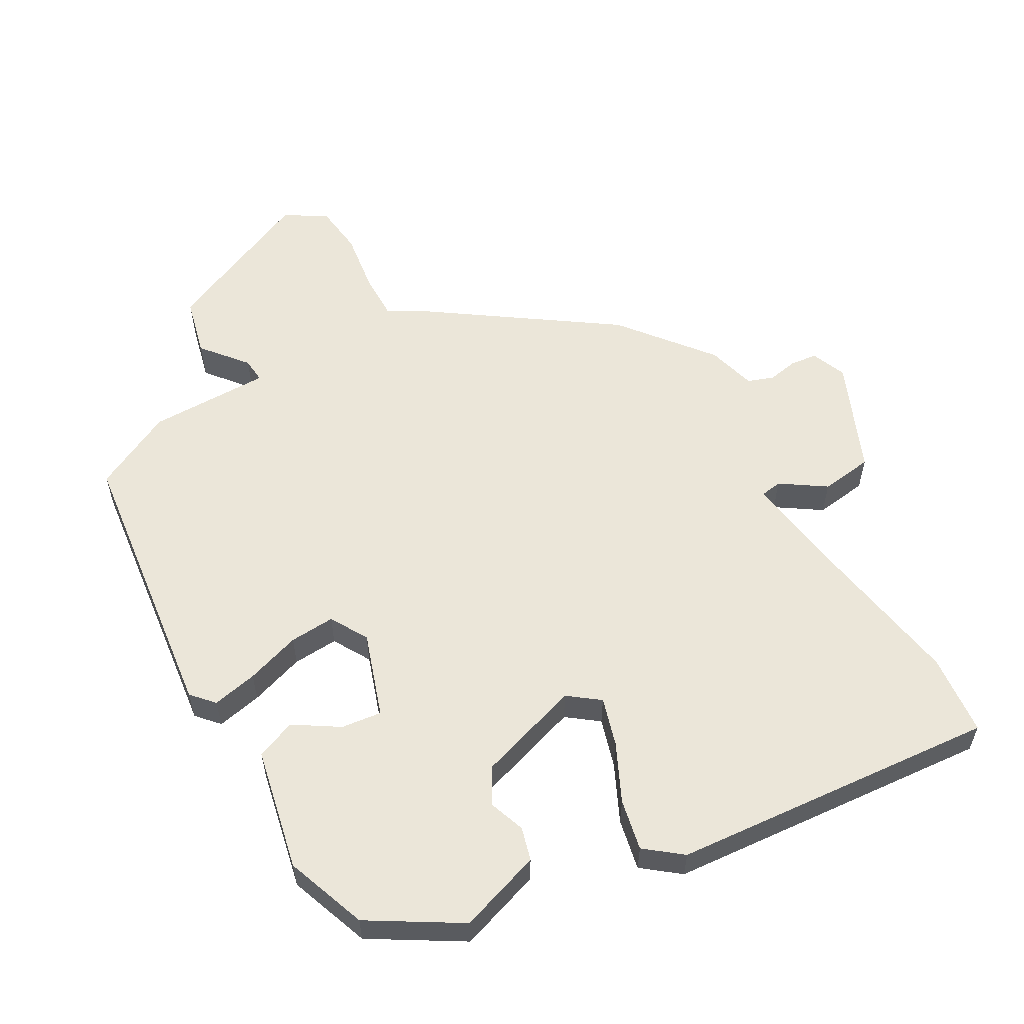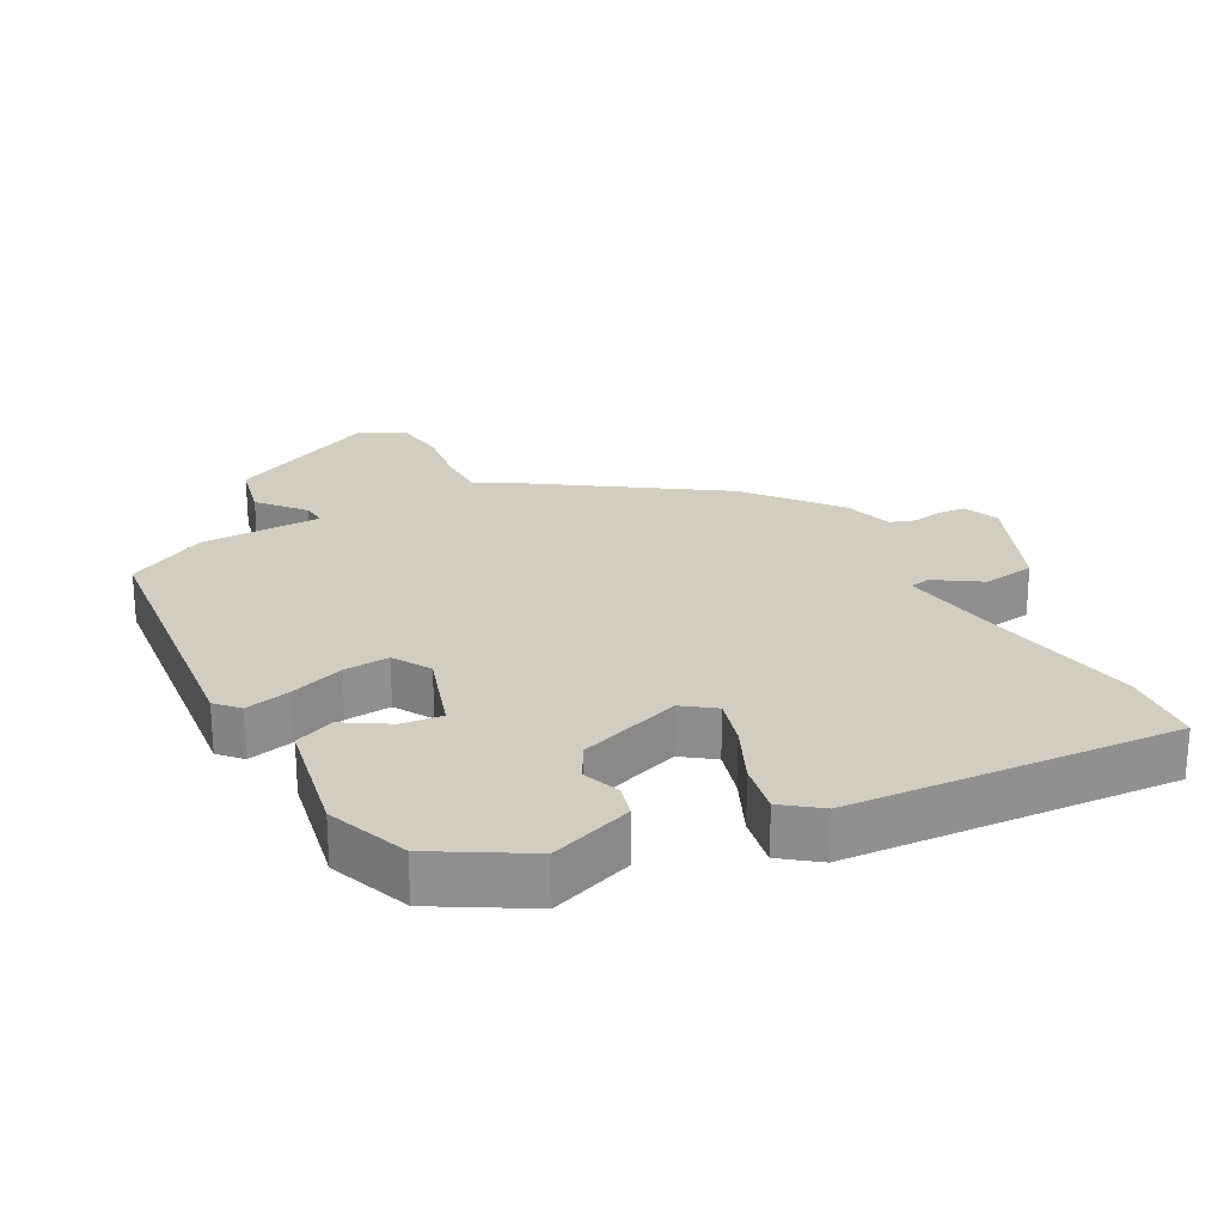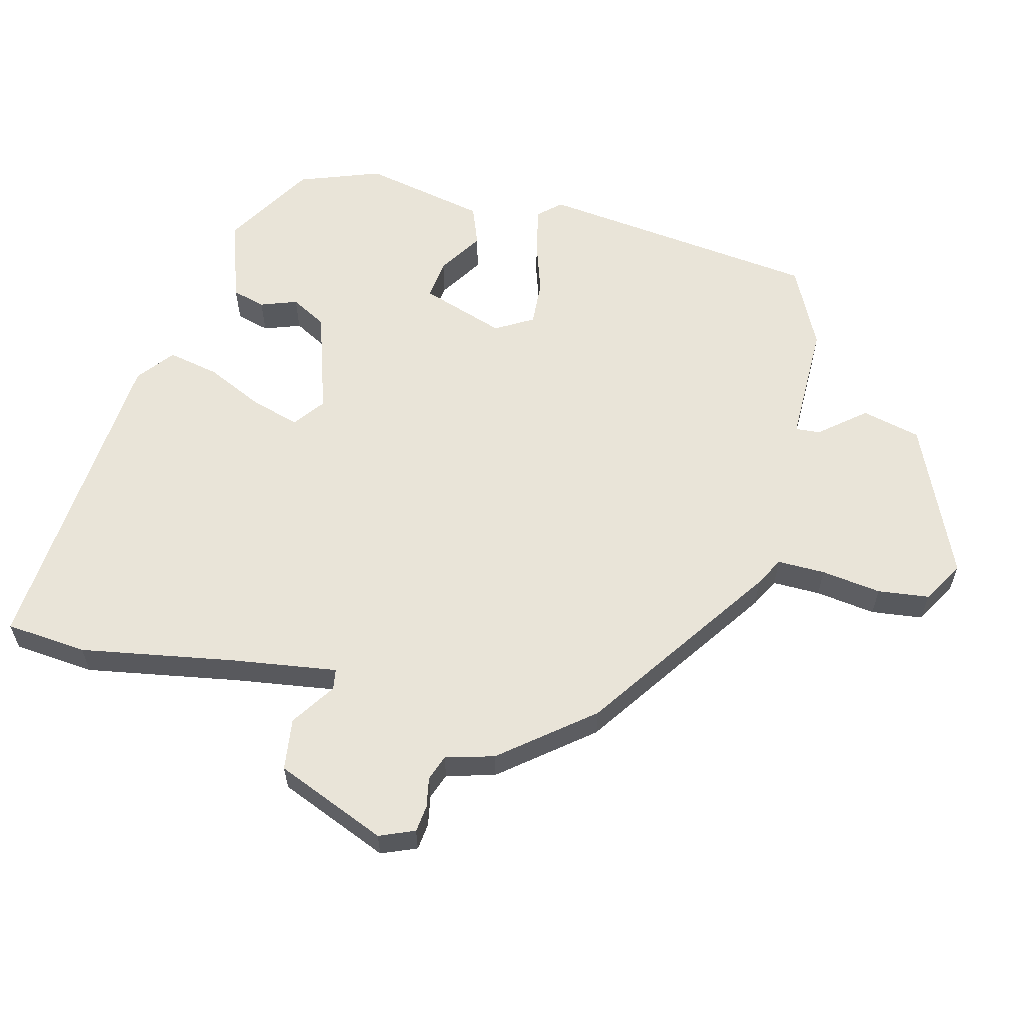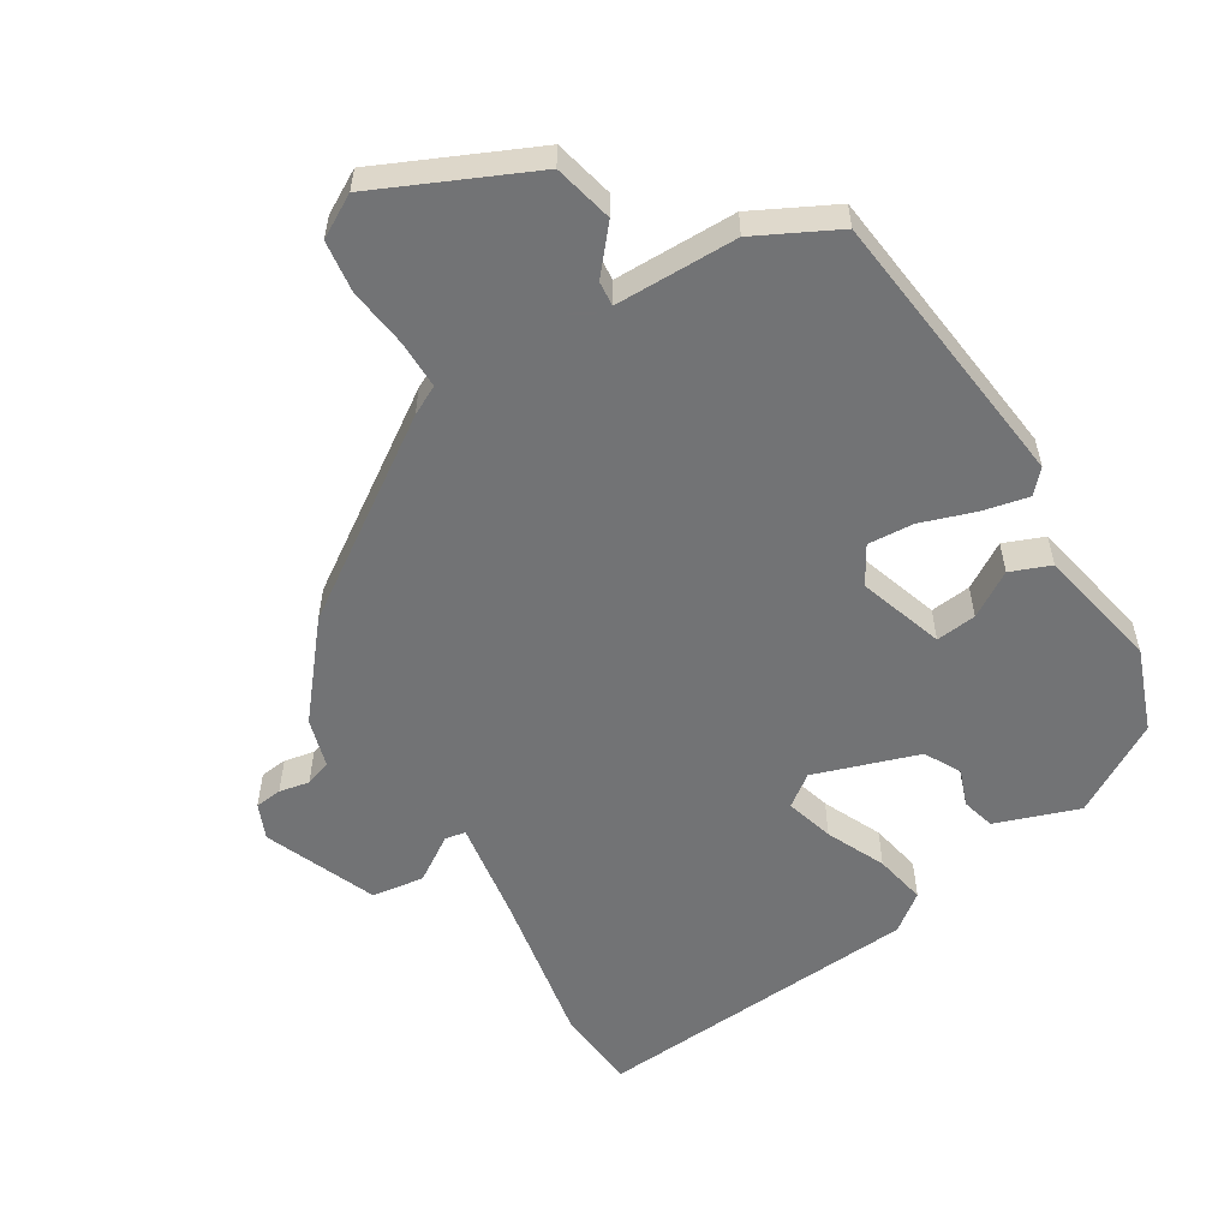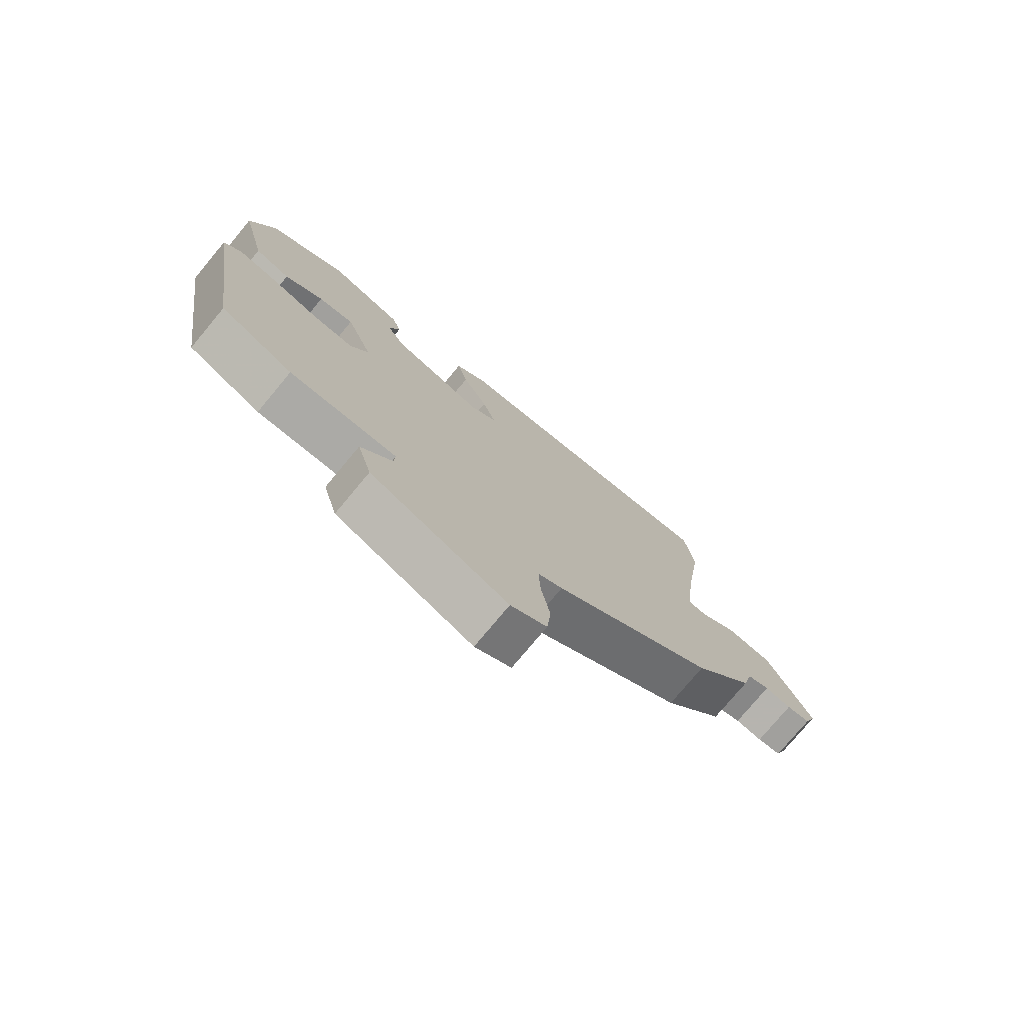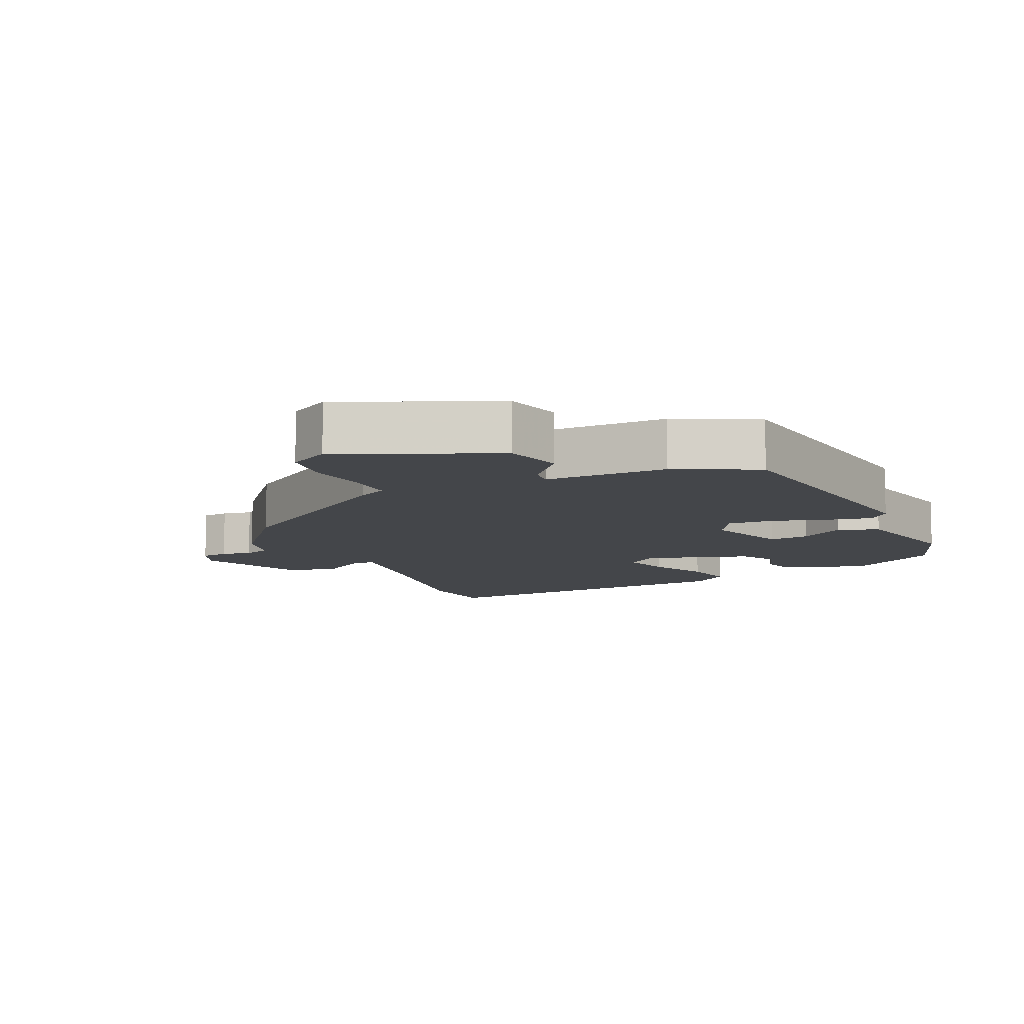
<metadata>
{"format":"obj","ext":"obj","renderer":"f3d","projection":"perspective","resolution":1024,"background":"white","views":[{"elev":57.5,"azim":-31.2,"up":"+Y"},{"elev":24.5,"azim":-30.7,"up":"+Y"},{"elev":59.9,"azim":102.5,"up":"+Y"},{"elev":-55.9,"azim":-150.8,"up":"+Y"},{"elev":-76.8,"azim":-39.8,"up":"+Z"},{"elev":-9.6,"azim":-156.8,"up":"+Y"}]}
</metadata>
<code>
v -0.453 0.07 0.384
v -0.321 0.07 0.469
v -0.196 0.07 0.431
v -0.181 0.07 0.382
v -0.199 0.07 0.327
v -0.168 0.07 0.275
v -0.012 0.07 0.23
v 0.033 0.07 0.266
v 0.01 0.07 0.337
v -0.033 0.07 0.422
v -0.051 0.07 0.498
v 0.002 0.07 0.542
v 0.488 0.07 0.596
v 0.503 0.07 0.475
v 0.47 0.07 0.243
v 0.452 0.07 0.086
v 0.483 0.07 0.082
v 0.548 0.07 0.128
v 0.626 0.07 0.12
v 0.7 0.07 -0.043
v 0.68 0.07 -0.096
v 0.64 0.07 -0.102
v 0.595 0.07 -0.095
v 0.557 0.07 -0.11
v 0.539 0.07 -0.183
v 0.436 0.07 -0.319
v 0.161 0.07 -0.521
v 0.119 0.07 -0.545
v 0.122 0.07 -0.616
v 0.137 0.07 -0.705
v 0.13 0.07 -0.782
v 0.069 0.07 -0.82
v -0.162 0.07 -0.726
v -0.186 0.07 -0.639
v -0.133 0.07 -0.571
v -0.131 0.07 -0.534
v -0.312 0.07 -0.54
v -0.434 0.07 -0.484
v -0.497 0.07 -0.066
v -0.468 0.07 -0.032
v -0.4 0.07 -0.044
v -0.318 0.07 -0.068
v -0.25 0.07 -0.07
v -0.219 0.07 -0.013
v -0.265 0.07 0.111
v -0.325 0.07 0.102
v -0.39 0.07 0.058
v -0.45 0.07 0.079
v -0.494 0.07 0.261
v -0.453 0 0.384
v -0.321 0 0.469
v -0.196 0 0.431
v -0.181 0 0.382
v -0.199 0 0.327
v -0.168 0 0.275
v -0.012 0 0.23
v 0.033 0 0.266
v 0.01 0 0.337
v -0.033 0 0.422
v -0.051 0 0.498
v 0.002 0 0.542
v 0.488 0 0.596
v 0.503 0 0.475
v 0.47 0 0.243
v 0.452 0 0.086
v 0.483 0 0.082
v 0.548 0 0.128
v 0.626 0 0.12
v 0.7 0 -0.043
v 0.68 0 -0.096
v 0.64 0 -0.102
v 0.595 0 -0.095
v 0.557 0 -0.11
v 0.539 0 -0.183
v 0.436 0 -0.319
v 0.161 0 -0.521
v 0.119 0 -0.545
v 0.122 0 -0.616
v 0.137 0 -0.705
v 0.13 0 -0.782
v 0.069 0 -0.82
v -0.162 0 -0.726
v -0.186 0 -0.639
v -0.133 0 -0.571
v -0.131 0 -0.534
v -0.312 0 -0.54
v -0.434 0 -0.484
v -0.497 0 -0.066
v -0.468 0 -0.032
v -0.4 0 -0.044
v -0.318 0 -0.068
v -0.25 0 -0.07
v -0.219 0 -0.013
v -0.265 0 0.111
v -0.325 0 0.102
v -0.39 0 0.058
v -0.45 0 0.079
v -0.494 0 0.261
f 3 4 5
f 2 3 5
f 1 2 5
f 49 1 5
f 48 49 5
f 47 48 5
f 46 47 5
f 45 46 5 6
f 44 45 6 7
f 43 44 7 8
f 40 41 42
f 39 40 42
f 38 39 42
f 37 38 42
f 36 37 42
f 36 42 43
f 33 34 35
f 32 33 35
f 31 32 35
f 30 31 35
f 29 30 35
f 28 29 35 36
f 36 43 8
f 28 36 8
f 27 28 8
f 26 27 8
f 25 26 8
f 24 25 8
f 21 22 23
f 20 21 23
f 19 20 23
f 18 19 23
f 17 18 23
f 16 17 23 24
f 13 14 15
f 12 13 15
f 11 12 15
f 10 11 15
f 9 10 15
f 9 15 16
f 8 9 16 24
f 54 53 52
f 54 52 51
f 54 51 50
f 54 50 98
f 54 98 97
f 54 97 96
f 54 96 95
f 55 54 95 94
f 56 55 94 93
f 57 56 93 92
f 91 90 89
f 91 89 88
f 91 88 87
f 91 87 86
f 91 86 85
f 92 91 85
f 84 83 82
f 84 82 81
f 84 81 80
f 84 80 79
f 84 79 78
f 85 84 78 77
f 57 92 85
f 57 85 77
f 57 77 76
f 57 76 75
f 57 75 74
f 57 74 73
f 72 71 70
f 72 70 69
f 72 69 68
f 72 68 67
f 72 67 66
f 73 72 66 65
f 64 63 62
f 64 62 61
f 64 61 60
f 64 60 59
f 64 59 58
f 65 64 58
f 73 65 58 57
f 1 50 51 2
f 2 51 52 3
f 3 52 53 4
f 4 53 54 5
f 5 54 55 6
f 6 55 56 7
f 7 56 57 8
f 8 57 58 9
f 9 58 59 10
f 10 59 60 11
f 11 60 61 12
f 12 61 62 13
f 13 62 63 14
f 14 63 64 15
f 15 64 65 16
f 16 65 66 17
f 17 66 67 18
f 18 67 68 19
f 19 68 69 20
f 20 69 70 21
f 21 70 71 22
f 22 71 72 23
f 23 72 73 24
f 24 73 74 25
f 25 74 75 26
f 26 75 76 27
f 27 76 77 28
f 28 77 78 29
f 29 78 79 30
f 30 79 80 31
f 31 80 81 32
f 32 81 82 33
f 33 82 83 34
f 34 83 84 35
f 35 84 85 36
f 36 85 86 37
f 37 86 87 38
f 38 87 88 39
f 39 88 89 40
f 40 89 90 41
f 41 90 91 42
f 42 91 92 43
f 43 92 93 44
f 44 93 94 45
f 45 94 95 46
f 46 95 96 47
f 47 96 97 48
f 48 97 98 49
f 49 98 50 1

</code>
